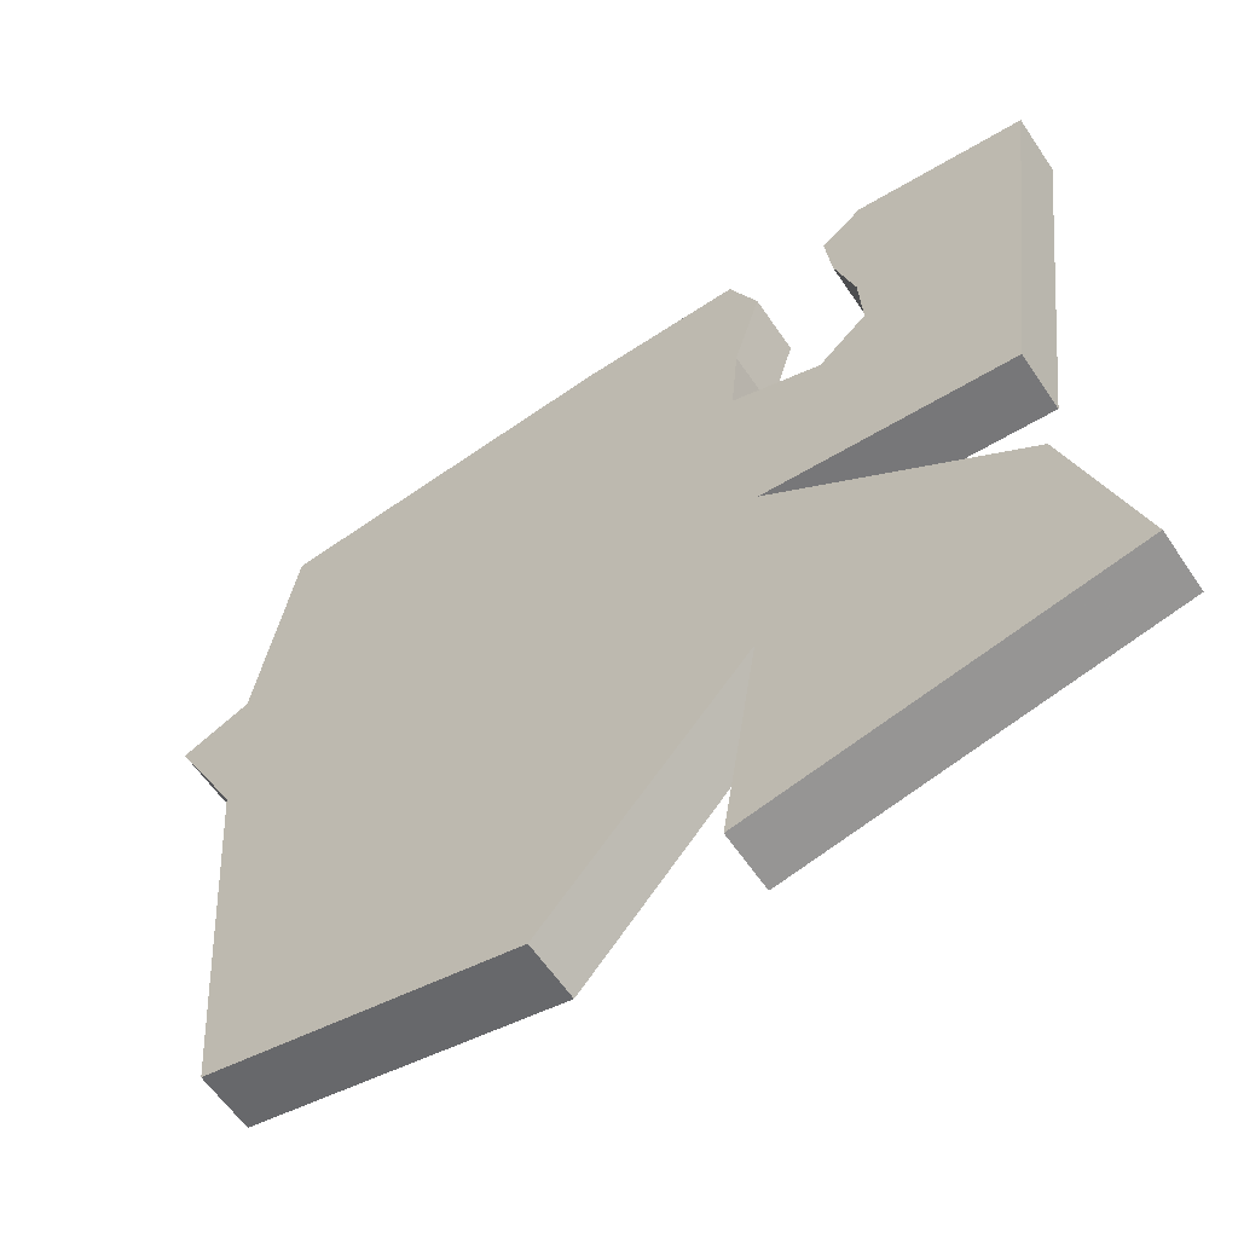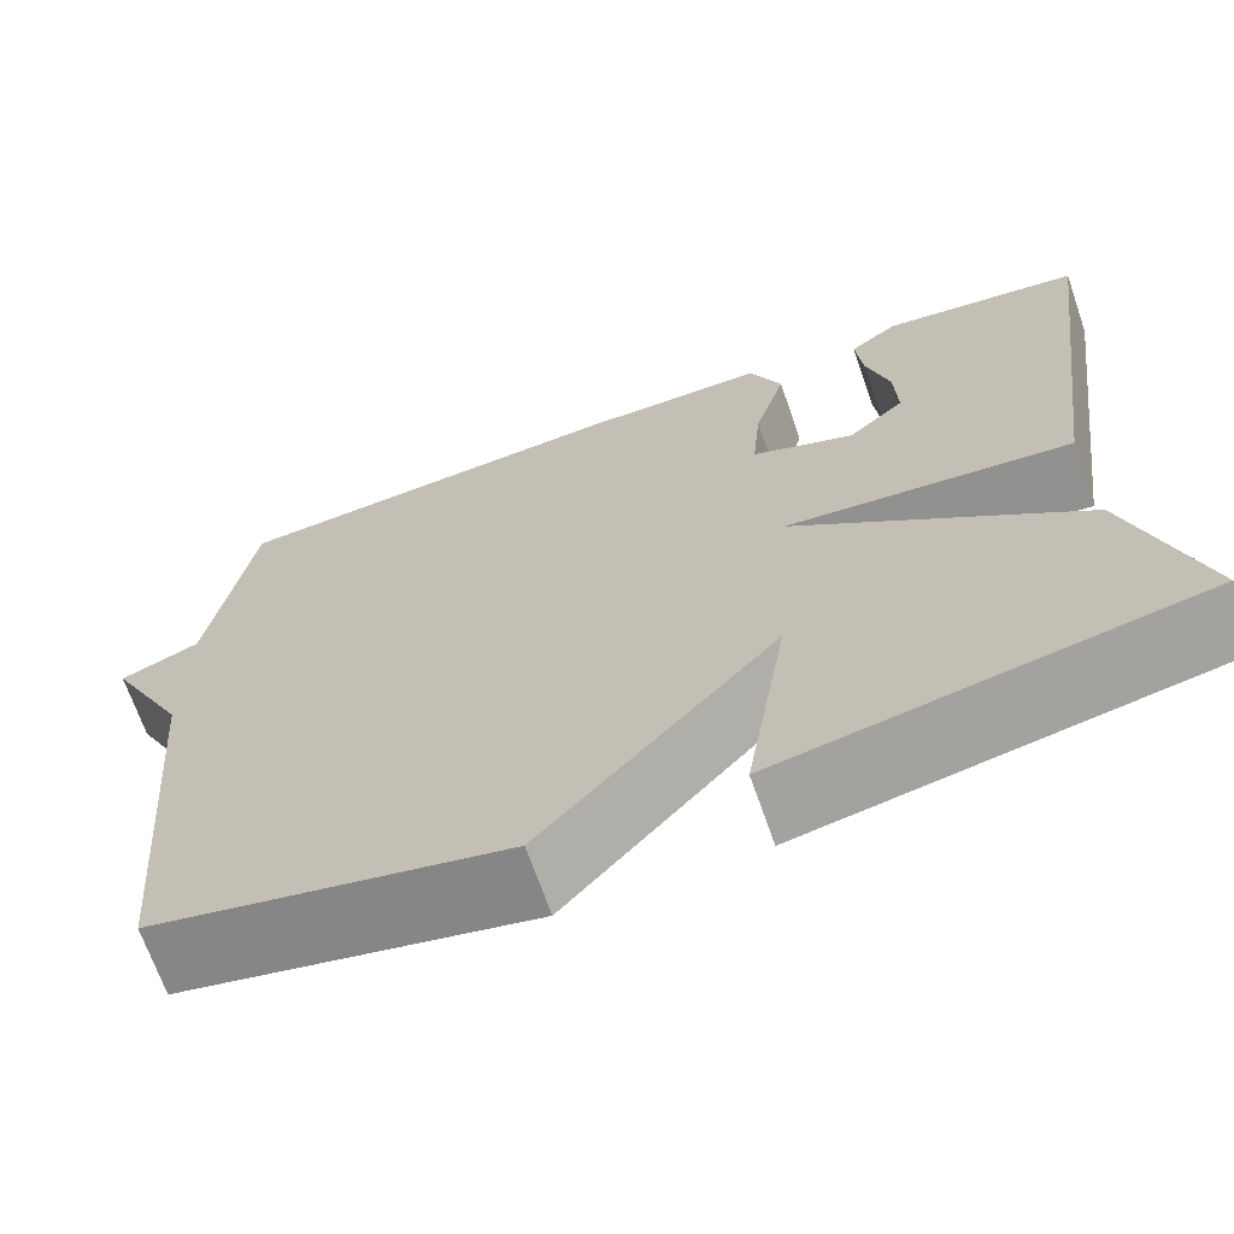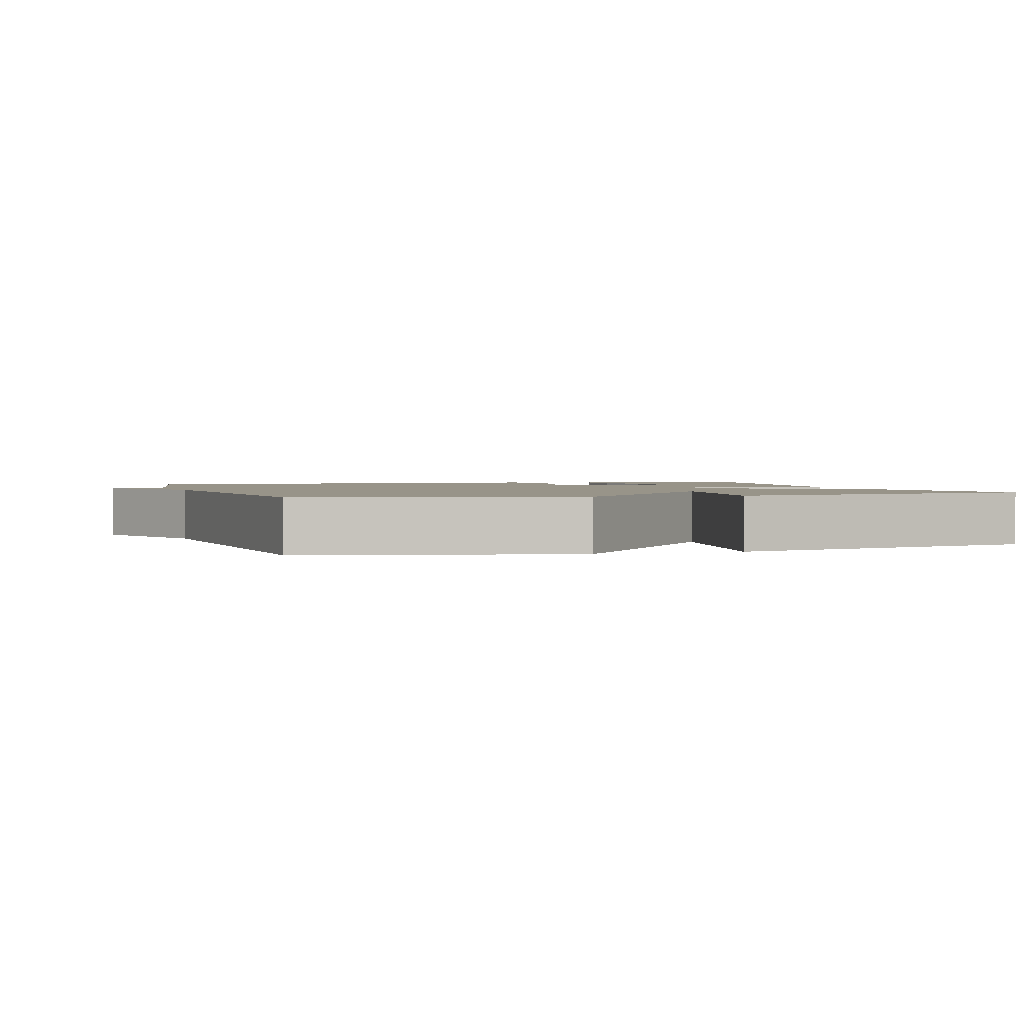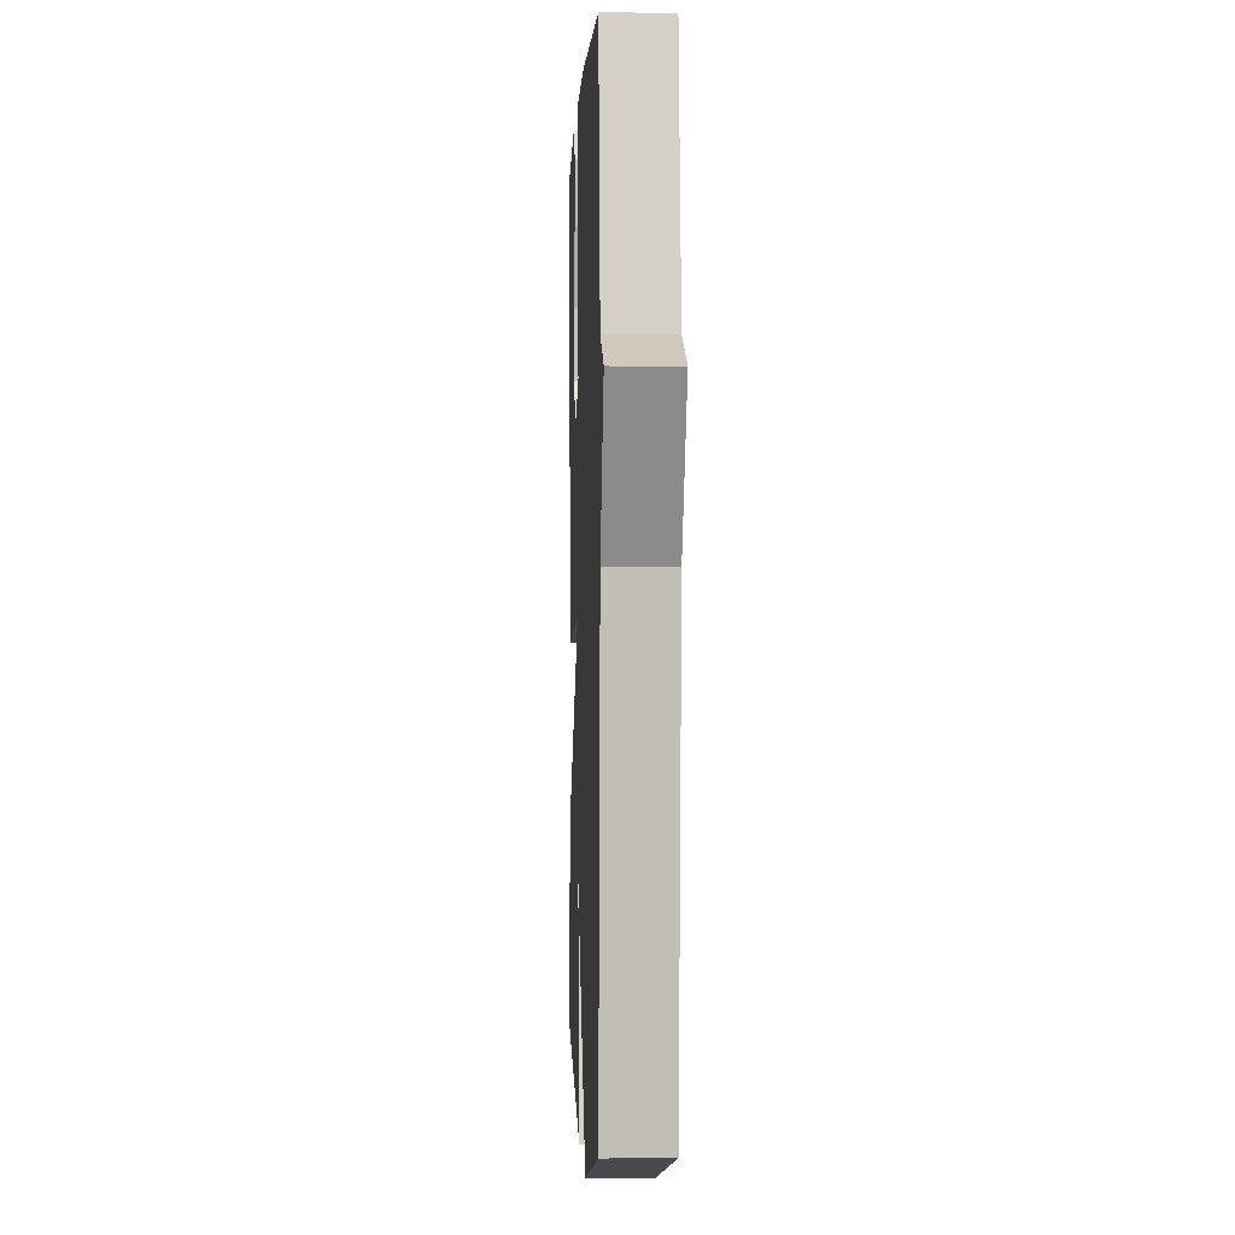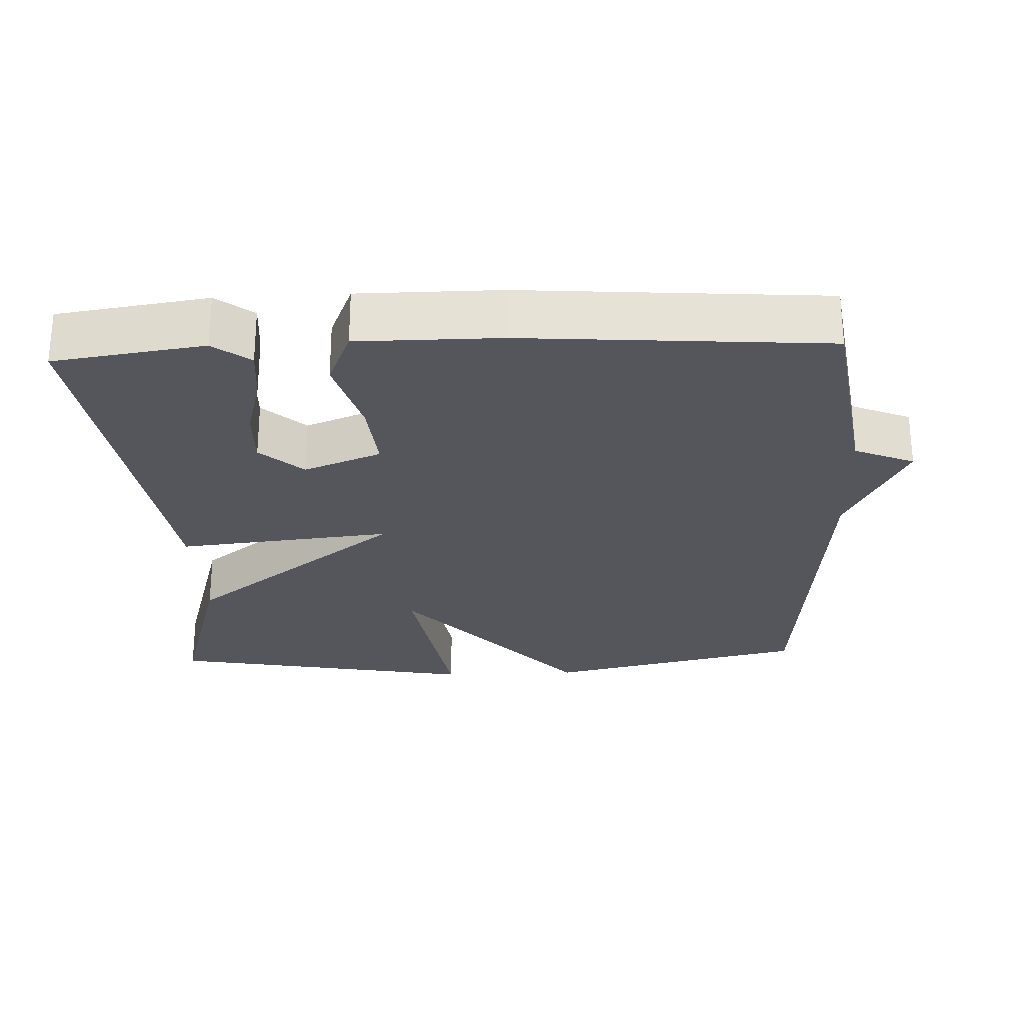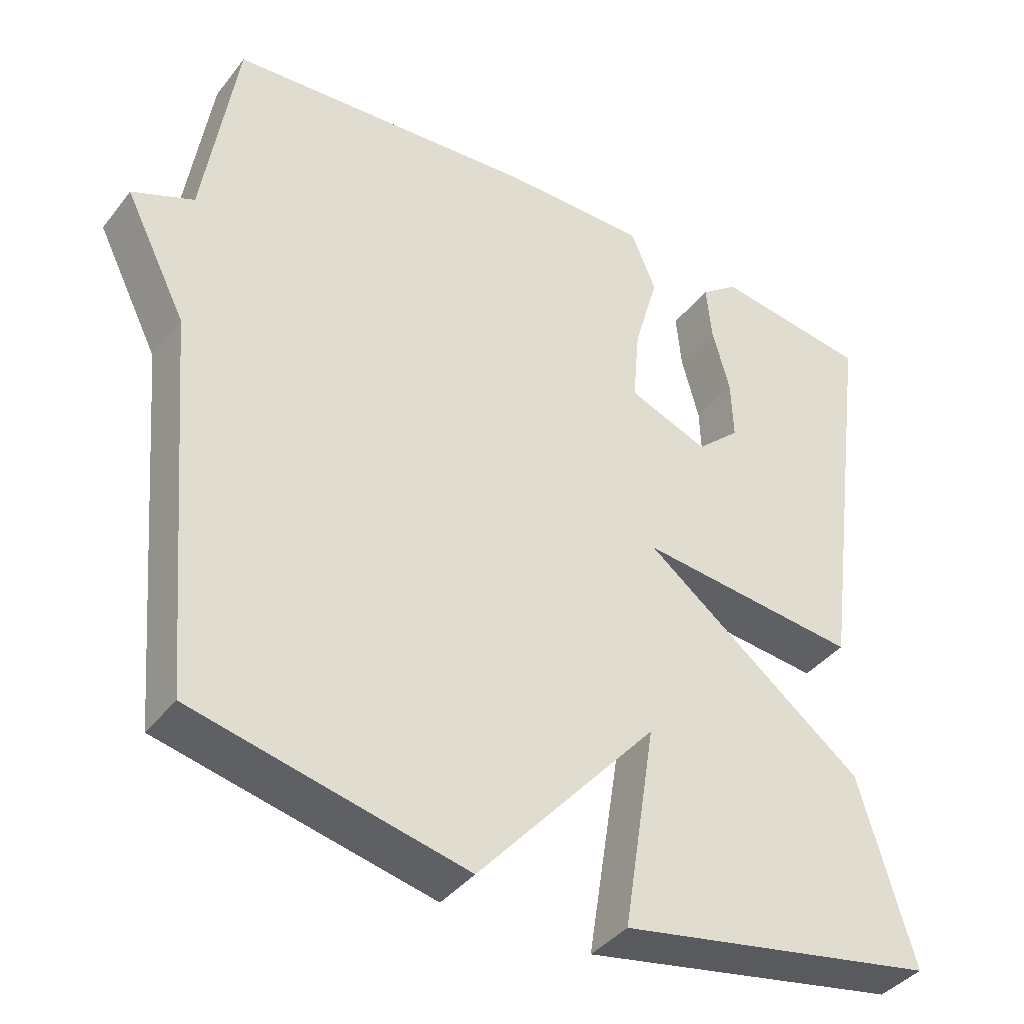
<metadata>
{"format":"obj","ext":"obj","renderer":"f3d","projection":"perspective","resolution":1024,"background":"white","views":[{"elev":-61.2,"azim":-145.9,"up":"+Z"},{"elev":-68.7,"azim":-160.8,"up":"+Z"},{"elev":1.7,"azim":162.7,"up":"+Y"},{"elev":-0.5,"azim":87.6,"up":"+Z"},{"elev":-26.3,"azim":2.5,"up":"+Y"},{"elev":-39.6,"azim":146.1,"up":"+Z"}]}
</metadata>
<code>
v -0.5 0.07 -0.5
v -0.427 0.07 -0.25
v -0.127 0.07 -0.019
v -0.427 0.07 -0.05
v -0.5 0.07 0.5
v -0.291 0.07 0.53
v -0.24 0.07 0.491
v -0.247 0.07 0.416
v -0.271 0.07 0.327
v -0.274 0.07 0.245
v -0.215 0.07 0.191
v -0.107 0.07 0.233
v -0.116 0.07 0.335
v -0.149 0.07 0.451
v -0.115 0.07 0.532
v 0.08 0.07 0.532
v 0.5 0.07 0.5
v 0.544 0.07 0.214
v 0.627 0.07 0.179
v 0.544 0.07 0.014
v 0.5 0.07 -0.5
v 0.134 0.07 -0.582
v -0.11 0.07 -0.304
v -0.066 0.07 -0.582
v -0.5 0 -0.5
v -0.427 0 -0.25
v -0.127 0 -0.019
v -0.427 0 -0.05
v -0.5 0 0.5
v -0.291 0 0.53
v -0.24 0 0.491
v -0.247 0 0.416
v -0.271 0 0.327
v -0.274 0 0.245
v -0.215 0 0.191
v -0.107 0 0.233
v -0.116 0 0.335
v -0.149 0 0.451
v -0.115 0 0.532
v 0.08 0 0.532
v 0.5 0 0.5
v 0.544 0 0.214
v 0.627 0 0.179
v 0.544 0 0.014
v 0.5 0 -0.5
v 0.134 0 -0.582
v -0.11 0 -0.304
v -0.066 0 -0.582
f 23 24 1 2
f 20 21 22 23
f 23 2 3
f 20 23 3
f 19 20 3
f 18 19 3
f 16 17 18
f 15 16 18
f 14 15 18
f 13 14 18
f 12 13 18
f 18 3 4
f 12 18 4
f 11 12 4
f 10 11 4
f 4 5 6
f 10 4 6
f 9 10 6
f 6 7 8 9
f 26 25 48 47
f 47 46 45 44
f 27 26 47
f 27 47 44
f 27 44 43
f 27 43 42
f 42 41 40
f 42 40 39
f 42 39 38
f 42 38 37
f 42 37 36
f 28 27 42
f 28 42 36
f 28 36 35
f 28 35 34
f 30 29 28
f 30 28 34
f 30 34 33
f 33 32 31 30
f 1 25 26 2
f 2 26 27 3
f 3 27 28 4
f 4 28 29 5
f 5 29 30 6
f 6 30 31 7
f 7 31 32 8
f 8 32 33 9
f 9 33 34 10
f 10 34 35 11
f 11 35 36 12
f 12 36 37 13
f 13 37 38 14
f 14 38 39 15
f 15 39 40 16
f 16 40 41 17
f 17 41 42 18
f 18 42 43 19
f 19 43 44 20
f 20 44 45 21
f 21 45 46 22
f 22 46 47 23
f 23 47 48 24
f 24 48 25 1

</code>
